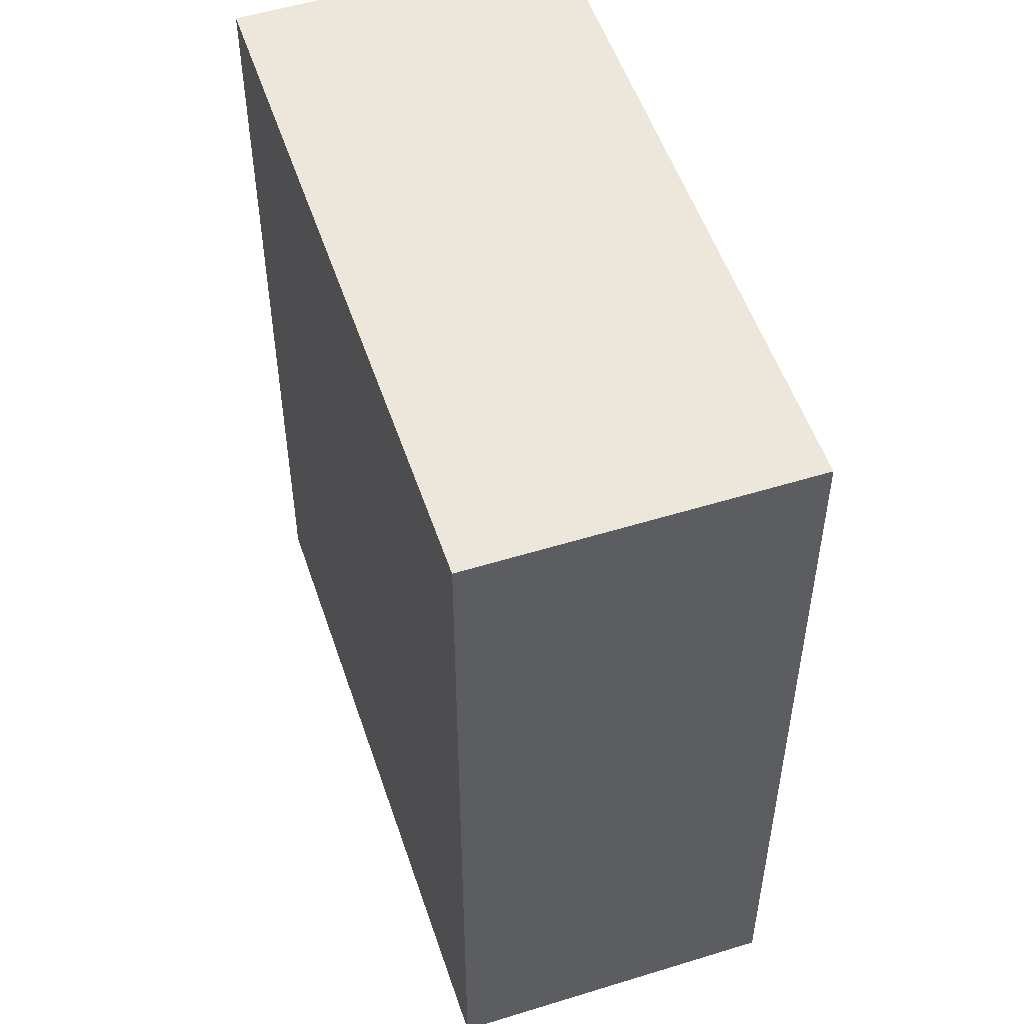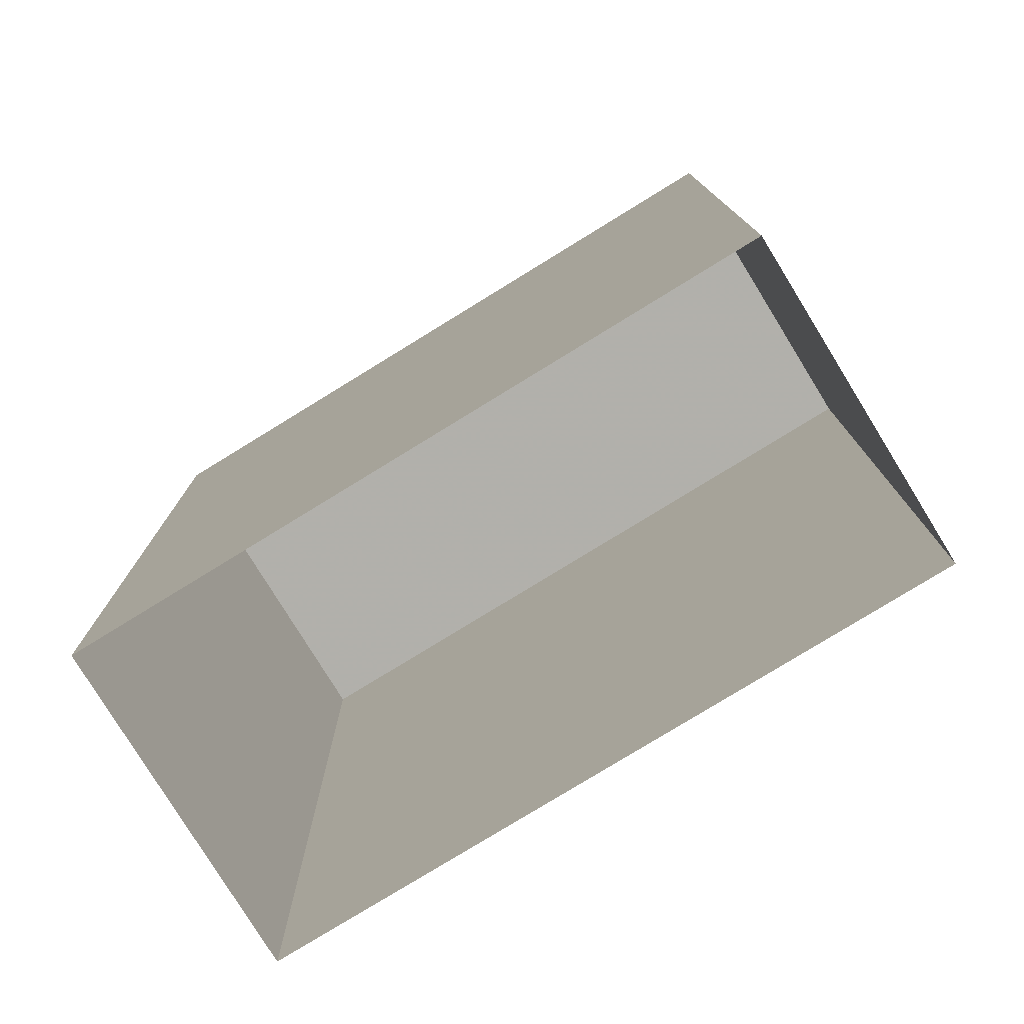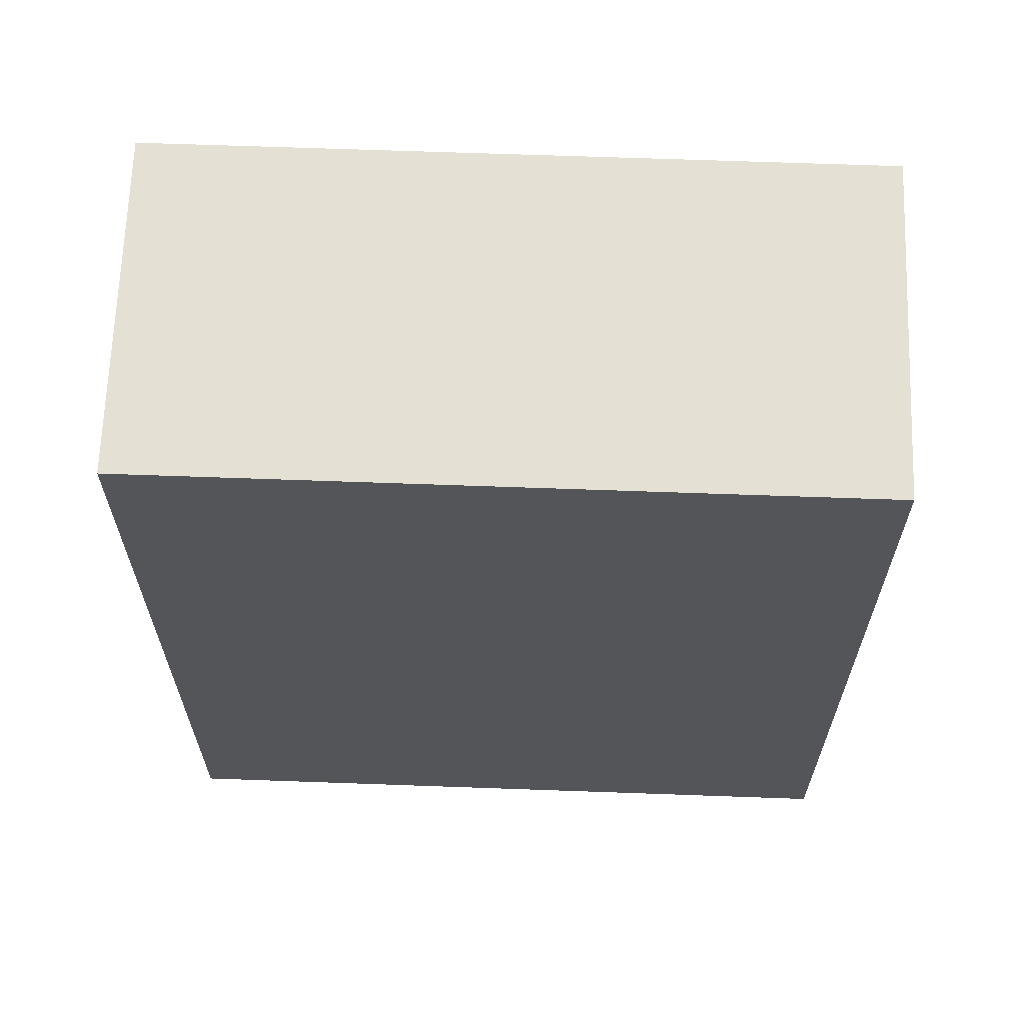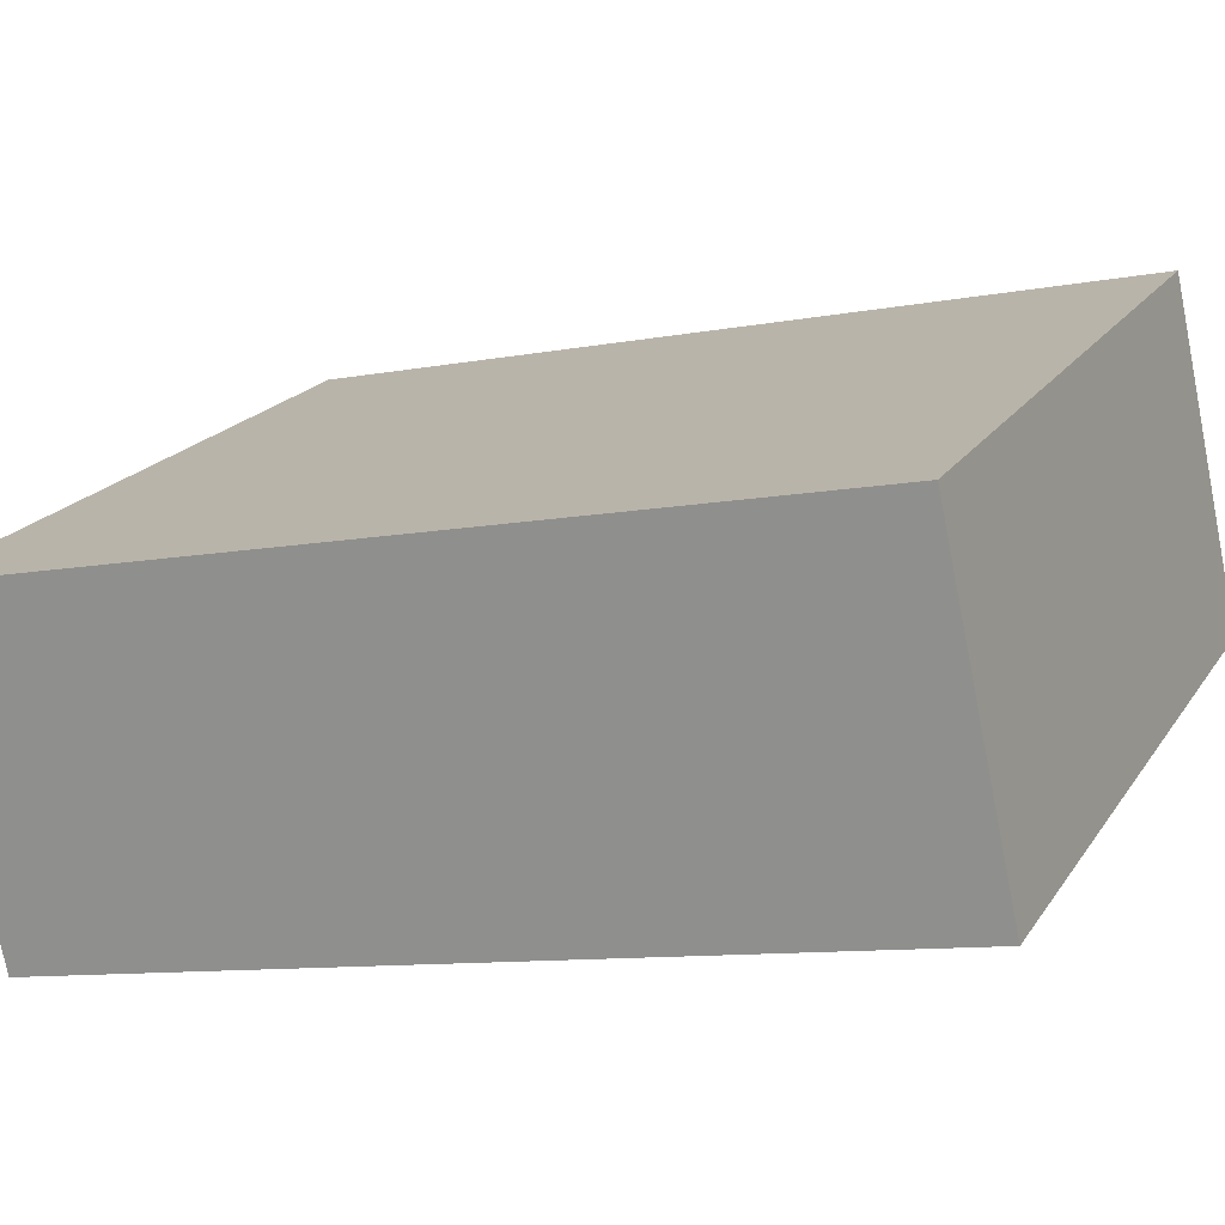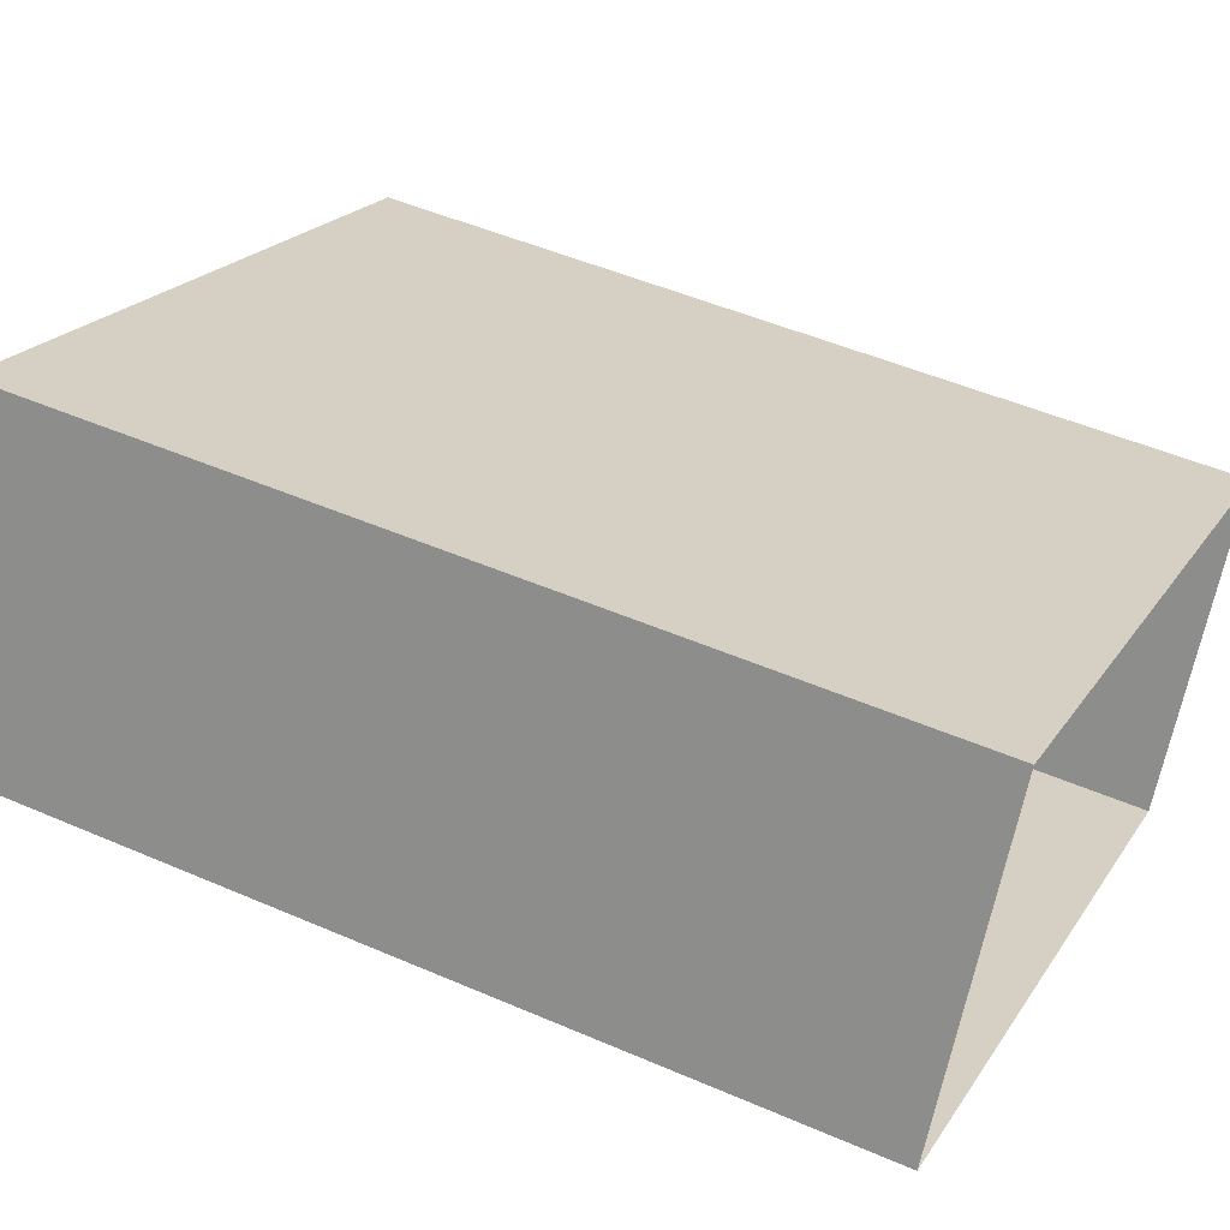
<metadata>
{"format":"obj","ext":"obj","renderer":"f3d","projection":"perspective","resolution":1024,"background":"white","views":[{"elev":53.0,"azim":-81.8,"up":"+Z"},{"elev":-78.5,"azim":58.1,"up":"+Z"},{"elev":66.0,"azim":-151.4,"up":"+Z"},{"elev":-10.2,"azim":-64.1,"up":"+Y"},{"elev":48.8,"azim":115.8,"up":"+Y"}]}
</metadata>
<code>
v -1.224e+04 -3.783e+04 19.23
v -1.223e+04 -3.783e+04 19.23
v -1.224e+04 -3.783e+04 19.23
v -1.223e+04 -3.783e+04 19.23
v -1.223e+04 -3.783e+04 28.84
v -1.224e+04 -3.783e+04 28.84
v -1.224e+04 -3.783e+04 28.84
v -1.223e+04 -3.783e+04 28.84
f 1 2 3
f 1 4 2
f 5 6 7
f 5 8 6
f 7 1 3
f 7 6 1
f 8 4 1
f 6 8 1
f 5 2 4
f 8 5 4
f 5 3 2
f 5 7 3

</code>
